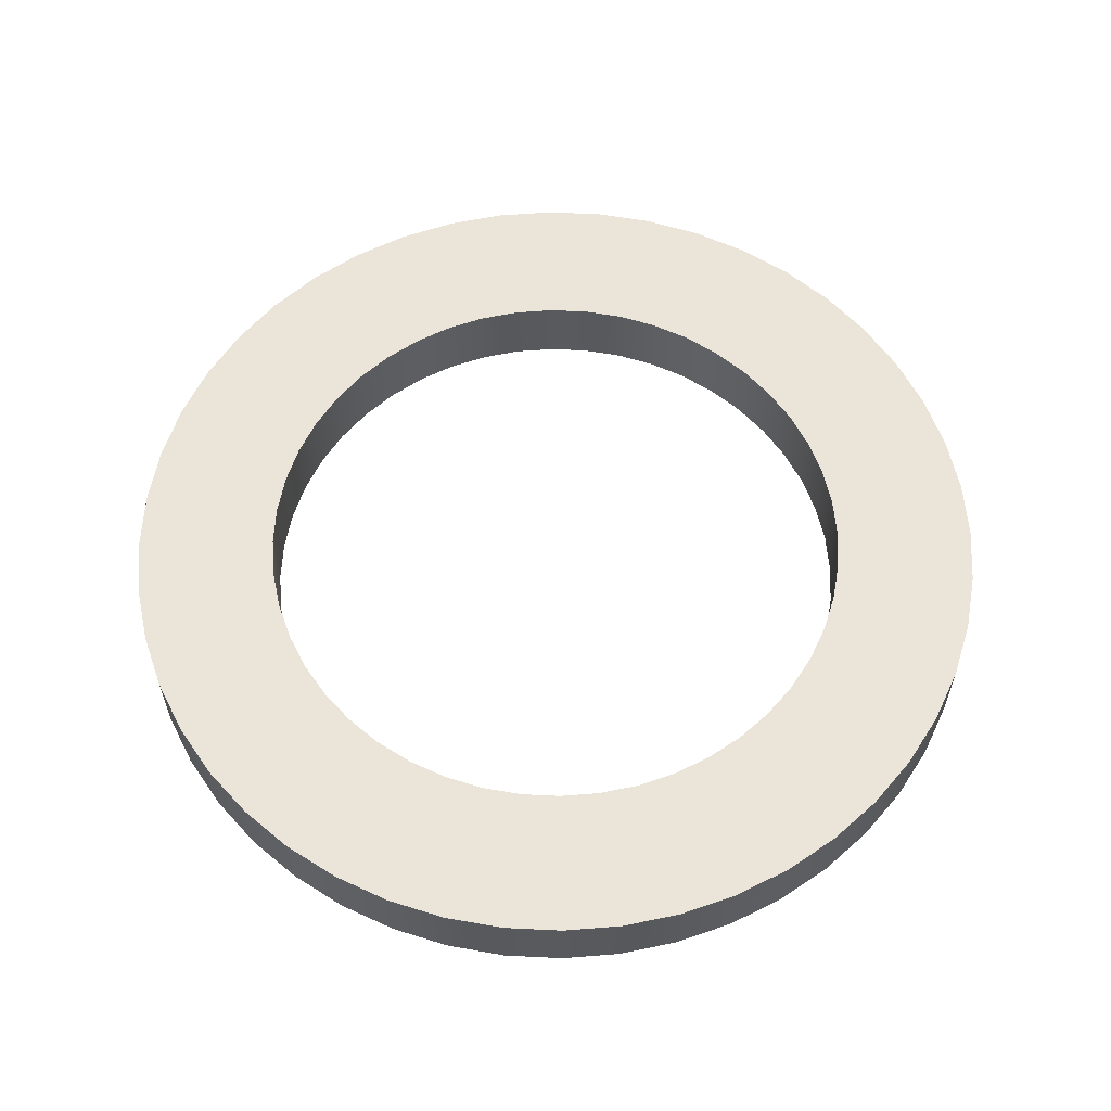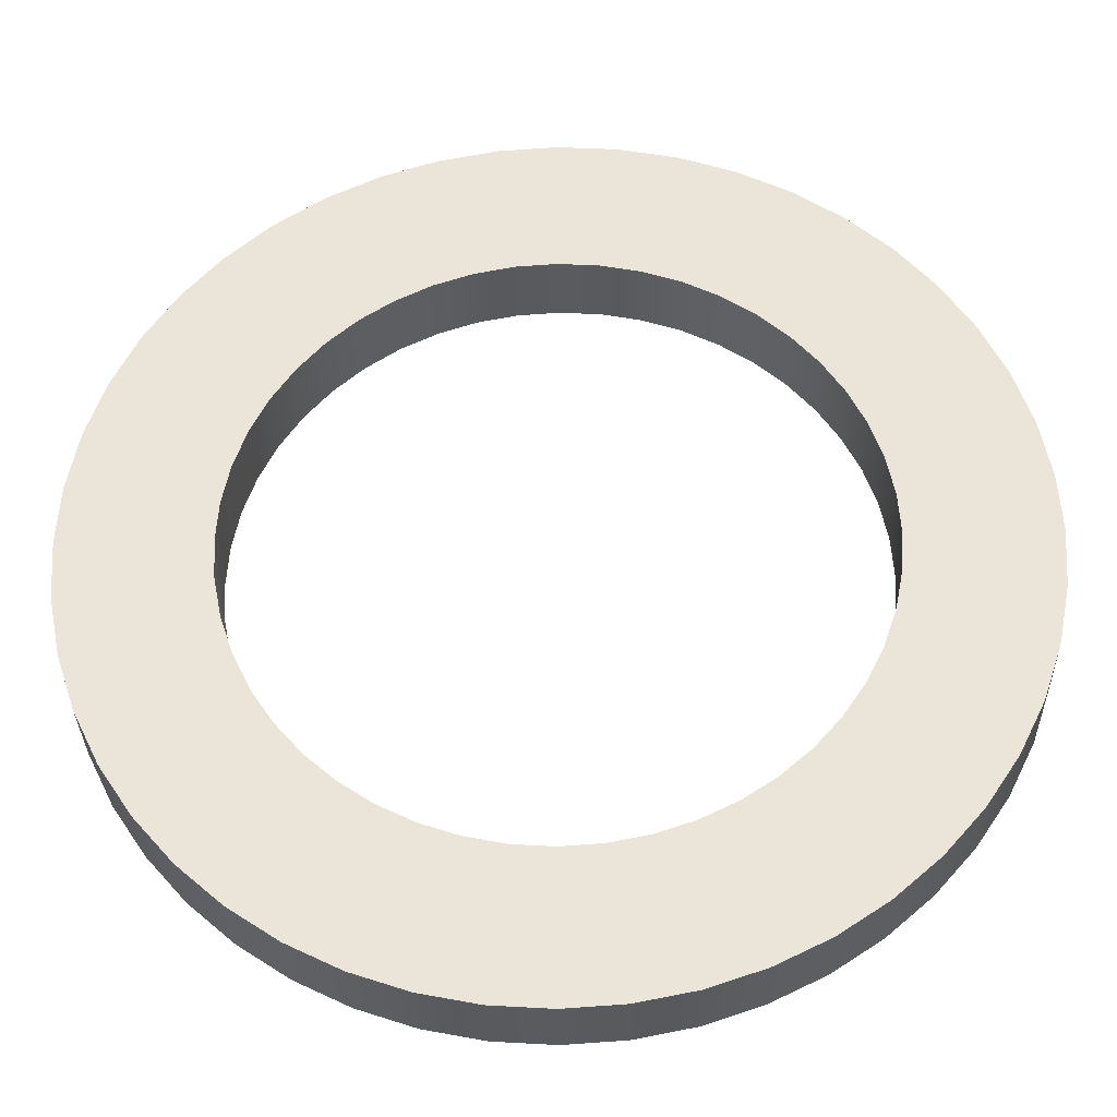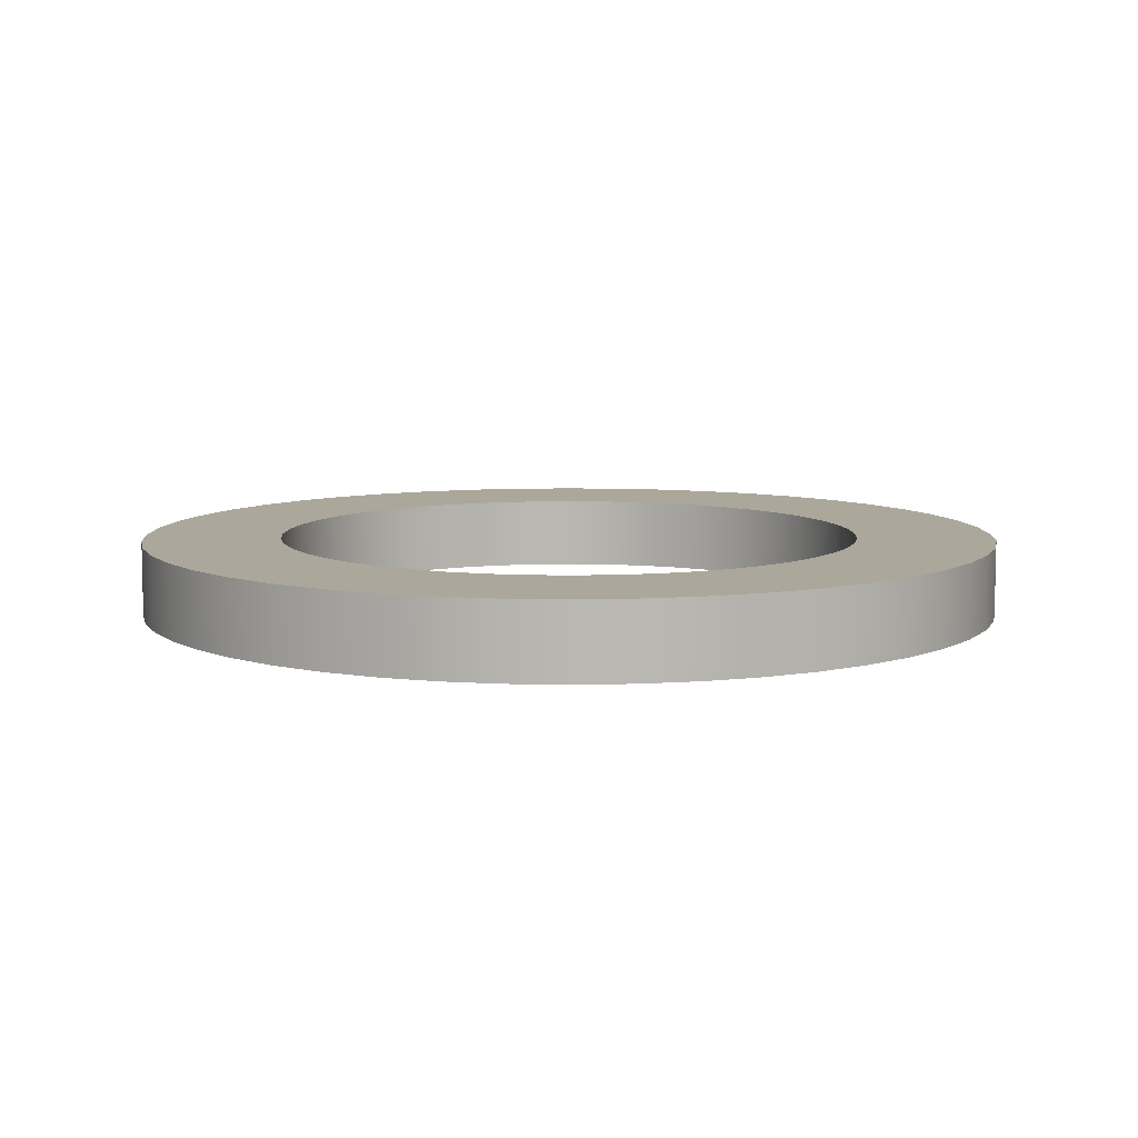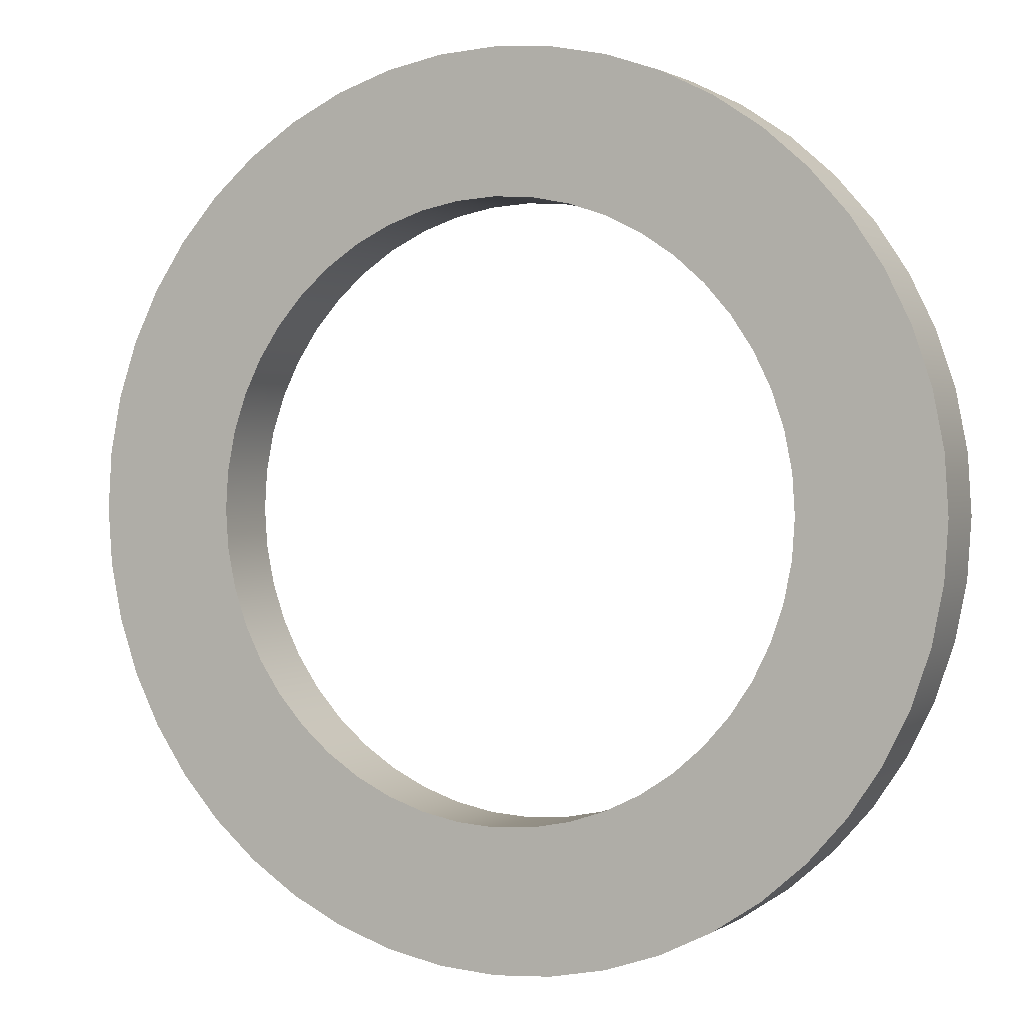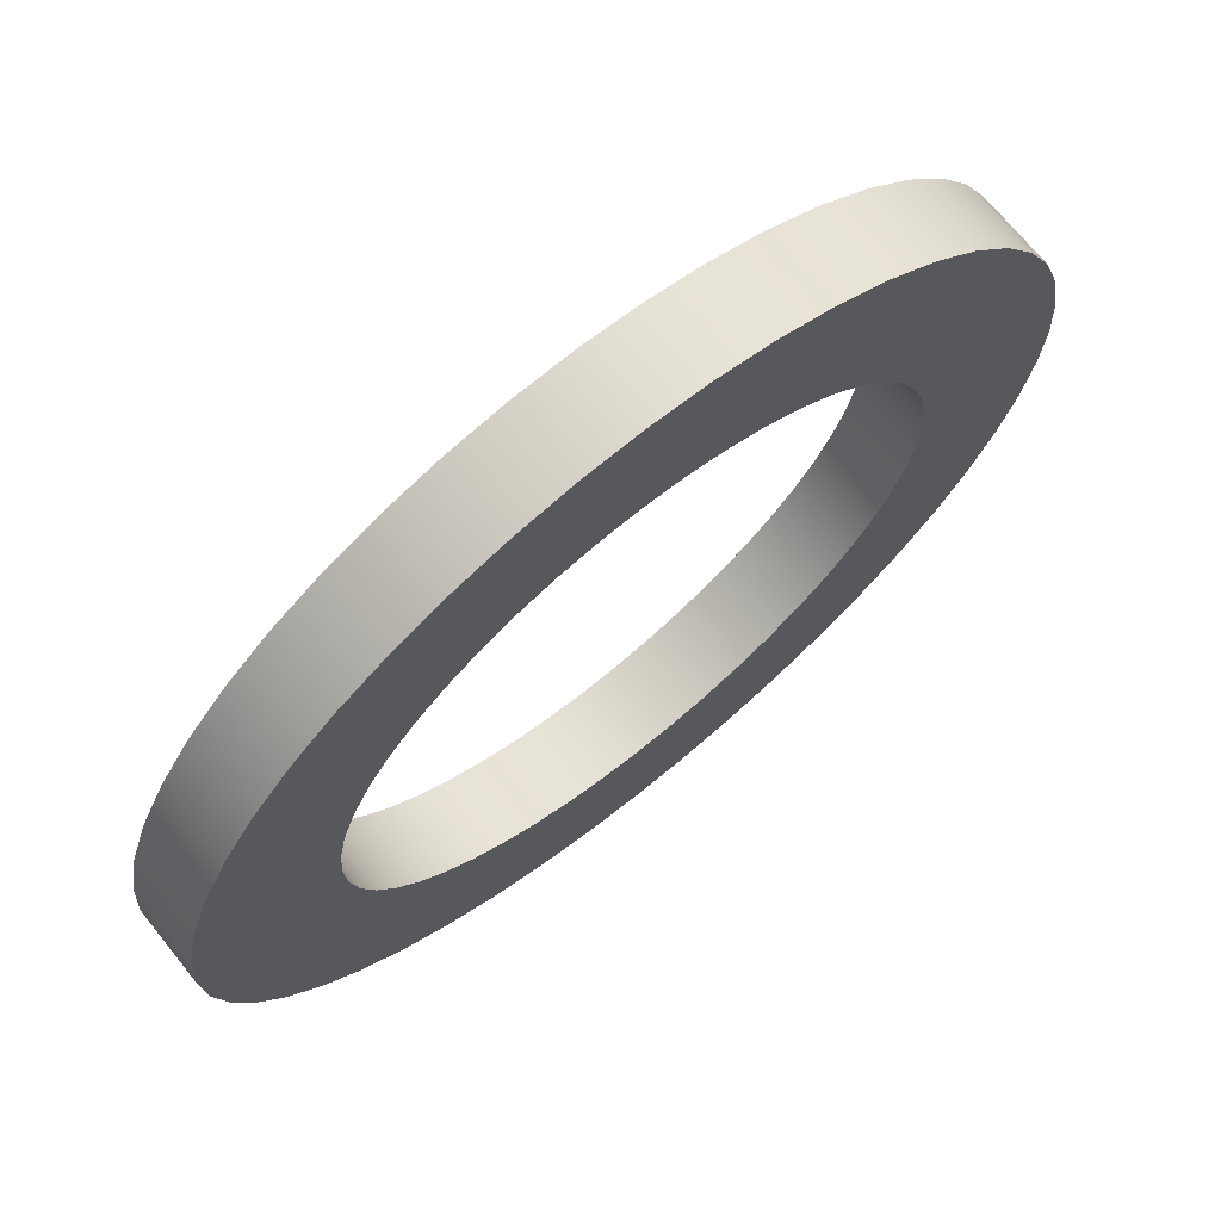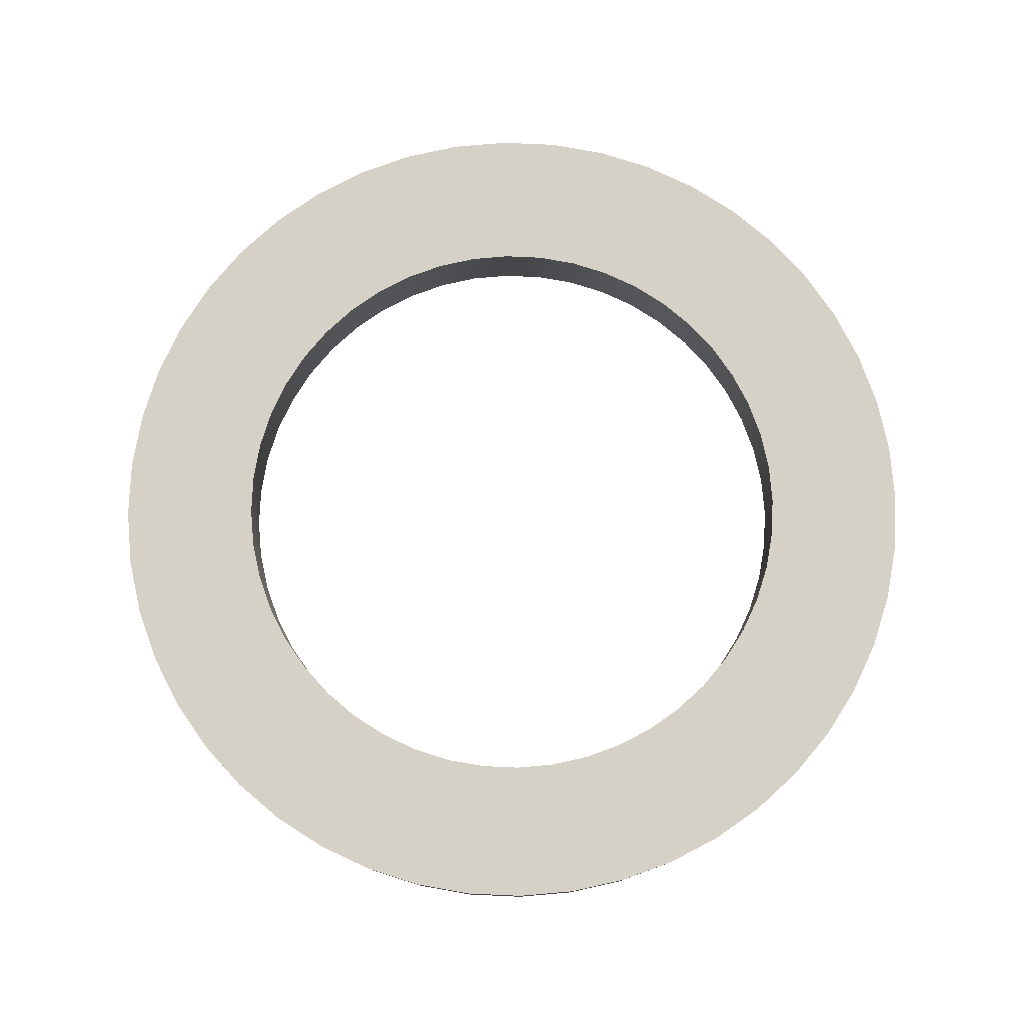
<metadata>
{"format":"obj","ext":"obj","renderer":"f3d","projection":"perspective","resolution":1024,"background":"white","views":[{"elev":59.4,"azim":-23.4,"up":"+Z"},{"elev":-32.1,"azim":1.3,"up":"+Y"},{"elev":8.2,"azim":-60.2,"up":"+Z"},{"elev":1.4,"azim":25.7,"up":"+Y"},{"elev":70.4,"azim":141.1,"up":"+Y"},{"elev":78.7,"azim":96.3,"up":"+Z"}]}
</metadata>
<code>
v 0.01325 0 0
v 0.01314 0.001729 0
v 0.0128 0.003429 0
v 0.01224 0.005071 0
v 0.01148 0.006625 0
v 0.01051 0.008066 0
v 0.009369 0.009369 0
v 0.008066 0.01051 0
v 0.006625 0.01148 0
v 0.005071 0.01224 0
v 0.003429 0.0128 0
v 0.001729 0.01314 0
v 0 0.01325 0
v -0.001729 0.01314 0
v -0.003429 0.0128 0
v -0.005071 0.01224 0
v -0.006625 0.01148 0
v -0.008066 0.01051 0
v -0.009369 0.009369 0
v -0.01051 0.008066 0
v -0.01148 0.006625 0
v -0.01224 0.005071 0
v -0.0128 0.003429 0
v -0.01314 0.001729 0
v -0.01325 0 0
v -0.01314 -0.001729 0
v -0.0128 -0.003429 0
v -0.01224 -0.005071 0
v -0.01148 -0.006625 0
v -0.01051 -0.008066 0
v -0.009369 -0.009369 0
v -0.008066 -0.01051 0
v -0.006625 -0.01148 0
v -0.005071 -0.01224 0
v -0.003429 -0.0128 0
v -0.001729 -0.01314 0
v -0 -0.01325 0
v 0.001729 -0.01314 0
v 0.003429 -0.0128 0
v 0.005071 -0.01224 0
v 0.006625 -0.01148 0
v 0.008066 -0.01051 0
v 0.009369 -0.009369 0
v 0.01051 -0.008066 0
v 0.01148 -0.006625 0
v 0.01224 -0.005071 0
v 0.0128 -0.003429 0
v 0.01314 -0.001729 0
v 0.0195 0 0
v 0.01933 0.002545 0
v 0.01884 0.005047 0
v 0.01802 0.007462 0
v 0.01689 0.00975 0
v 0.01547 0.01187 0
v 0.01379 0.01379 0
v 0.01187 0.01547 0
v 0.00975 0.01689 0
v 0.007462 0.01802 0
v 0.005047 0.01884 0
v 0.002545 0.01933 0
v 0 0.0195 0
v -0.002545 0.01933 0
v -0.005047 0.01884 0
v -0.007462 0.01802 0
v -0.00975 0.01689 0
v -0.01187 0.01547 0
v -0.01379 0.01379 0
v -0.01547 0.01187 0
v -0.01689 0.00975 0
v -0.01802 0.007462 0
v -0.01884 0.005047 0
v -0.01933 0.002545 0
v -0.0195 0 0
v -0.01933 -0.002545 0
v -0.01884 -0.005047 0
v -0.01802 -0.007462 0
v -0.01689 -0.00975 0
v -0.01547 -0.01187 0
v -0.01379 -0.01379 0
v -0.01187 -0.01547 0
v -0.00975 -0.01689 0
v -0.007462 -0.01802 0
v -0.005047 -0.01884 0
v -0.002545 -0.01933 0
v -0 -0.0195 0
v 0.002545 -0.01933 0
v 0.005047 -0.01884 0
v 0.007462 -0.01802 0
v 0.00975 -0.01689 0
v 0.01187 -0.01547 0
v 0.01379 -0.01379 0
v 0.01547 -0.01187 0
v 0.01689 -0.00975 0
v 0.01802 -0.007462 0
v 0.01884 -0.005047 0
v 0.01933 -0.002545 0
v 0.01325 0 0.0033
v 0.01314 0.001729 0.0033
v 0.0128 0.003429 0.0033
v 0.01224 0.005071 0.0033
v 0.01148 0.006625 0.0033
v 0.01051 0.008066 0.0033
v 0.009369 0.009369 0.0033
v 0.008066 0.01051 0.0033
v 0.006625 0.01148 0.0033
v 0.005071 0.01224 0.0033
v 0.003429 0.0128 0.0033
v 0.001729 0.01314 0.0033
v 0 0.01325 0.0033
v -0.001729 0.01314 0.0033
v -0.003429 0.0128 0.0033
v -0.005071 0.01224 0.0033
v -0.006625 0.01148 0.0033
v -0.008066 0.01051 0.0033
v -0.009369 0.009369 0.0033
v -0.01051 0.008066 0.0033
v -0.01148 0.006625 0.0033
v -0.01224 0.005071 0.0033
v -0.0128 0.003429 0.0033
v -0.01314 0.001729 0.0033
v -0.01325 0 0.0033
v -0.01314 -0.001729 0.0033
v -0.0128 -0.003429 0.0033
v -0.01224 -0.005071 0.0033
v -0.01148 -0.006625 0.0033
v -0.01051 -0.008066 0.0033
v -0.009369 -0.009369 0.0033
v -0.008066 -0.01051 0.0033
v -0.006625 -0.01148 0.0033
v -0.005071 -0.01224 0.0033
v -0.003429 -0.0128 0.0033
v -0.001729 -0.01314 0.0033
v -0 -0.01325 0.0033
v 0.001729 -0.01314 0.0033
v 0.003429 -0.0128 0.0033
v 0.005071 -0.01224 0.0033
v 0.006625 -0.01148 0.0033
v 0.008066 -0.01051 0.0033
v 0.009369 -0.009369 0.0033
v 0.01051 -0.008066 0.0033
v 0.01148 -0.006625 0.0033
v 0.01224 -0.005071 0.0033
v 0.0128 -0.003429 0.0033
v 0.01314 -0.001729 0.0033
v 0.0195 0 0.0033
v 0.01933 0.002545 0.0033
v 0.01884 0.005047 0.0033
v 0.01802 0.007462 0.0033
v 0.01689 0.00975 0.0033
v 0.01547 0.01187 0.0033
v 0.01379 0.01379 0.0033
v 0.01187 0.01547 0.0033
v 0.00975 0.01689 0.0033
v 0.007462 0.01802 0.0033
v 0.005047 0.01884 0.0033
v 0.002545 0.01933 0.0033
v 0 0.0195 0.0033
v -0.002545 0.01933 0.0033
v -0.005047 0.01884 0.0033
v -0.007462 0.01802 0.0033
v -0.00975 0.01689 0.0033
v -0.01187 0.01547 0.0033
v -0.01379 0.01379 0.0033
v -0.01547 0.01187 0.0033
v -0.01689 0.00975 0.0033
v -0.01802 0.007462 0.0033
v -0.01884 0.005047 0.0033
v -0.01933 0.002545 0.0033
v -0.0195 0 0.0033
v -0.01933 -0.002545 0.0033
v -0.01884 -0.005047 0.0033
v -0.01802 -0.007462 0.0033
v -0.01689 -0.00975 0.0033
v -0.01547 -0.01187 0.0033
v -0.01379 -0.01379 0.0033
v -0.01187 -0.01547 0.0033
v -0.00975 -0.01689 0.0033
v -0.007462 -0.01802 0.0033
v -0.005047 -0.01884 0.0033
v -0.002545 -0.01933 0.0033
v -0 -0.0195 0.0033
v 0.002545 -0.01933 0.0033
v 0.005047 -0.01884 0.0033
v 0.007462 -0.01802 0.0033
v 0.00975 -0.01689 0.0033
v 0.01187 -0.01547 0.0033
v 0.01379 -0.01379 0.0033
v 0.01547 -0.01187 0.0033
v 0.01689 -0.00975 0.0033
v 0.01802 -0.007462 0.0033
v 0.01884 -0.005047 0.0033
v 0.01933 -0.002545 0.0033
f 1 97 98 2
f 97 145 146 98
f 145 49 50 146
f 49 1 2 50
f 2 98 99 3
f 98 146 147 99
f 146 50 51 147
f 50 2 3 51
f 3 99 100 4
f 99 147 148 100
f 147 51 52 148
f 51 3 4 52
f 4 100 101 5
f 100 148 149 101
f 148 52 53 149
f 52 4 5 53
f 5 101 102 6
f 101 149 150 102
f 149 53 54 150
f 53 5 6 54
f 6 102 103 7
f 102 150 151 103
f 150 54 55 151
f 54 6 7 55
f 7 103 104 8
f 103 151 152 104
f 151 55 56 152
f 55 7 8 56
f 8 104 105 9
f 104 152 153 105
f 152 56 57 153
f 56 8 9 57
f 9 105 106 10
f 105 153 154 106
f 153 57 58 154
f 57 9 10 58
f 10 106 107 11
f 106 154 155 107
f 154 58 59 155
f 58 10 11 59
f 11 107 108 12
f 107 155 156 108
f 155 59 60 156
f 59 11 12 60
f 12 108 109 13
f 108 156 157 109
f 156 60 61 157
f 60 12 13 61
f 13 109 110 14
f 109 157 158 110
f 157 61 62 158
f 61 13 14 62
f 14 110 111 15
f 110 158 159 111
f 158 62 63 159
f 62 14 15 63
f 15 111 112 16
f 111 159 160 112
f 159 63 64 160
f 63 15 16 64
f 16 112 113 17
f 112 160 161 113
f 160 64 65 161
f 64 16 17 65
f 17 113 114 18
f 113 161 162 114
f 161 65 66 162
f 65 17 18 66
f 18 114 115 19
f 114 162 163 115
f 162 66 67 163
f 66 18 19 67
f 19 115 116 20
f 115 163 164 116
f 163 67 68 164
f 67 19 20 68
f 20 116 117 21
f 116 164 165 117
f 164 68 69 165
f 68 20 21 69
f 21 117 118 22
f 117 165 166 118
f 165 69 70 166
f 69 21 22 70
f 22 118 119 23
f 118 166 167 119
f 166 70 71 167
f 70 22 23 71
f 23 119 120 24
f 119 167 168 120
f 167 71 72 168
f 71 23 24 72
f 24 120 121 25
f 120 168 169 121
f 168 72 73 169
f 72 24 25 73
f 25 121 122 26
f 121 169 170 122
f 169 73 74 170
f 73 25 26 74
f 26 122 123 27
f 122 170 171 123
f 170 74 75 171
f 74 26 27 75
f 27 123 124 28
f 123 171 172 124
f 171 75 76 172
f 75 27 28 76
f 28 124 125 29
f 124 172 173 125
f 172 76 77 173
f 76 28 29 77
f 29 125 126 30
f 125 173 174 126
f 173 77 78 174
f 77 29 30 78
f 30 126 127 31
f 126 174 175 127
f 174 78 79 175
f 78 30 31 79
f 31 127 128 32
f 127 175 176 128
f 175 79 80 176
f 79 31 32 80
f 32 128 129 33
f 128 176 177 129
f 176 80 81 177
f 80 32 33 81
f 33 129 130 34
f 129 177 178 130
f 177 81 82 178
f 81 33 34 82
f 34 130 131 35
f 130 178 179 131
f 178 82 83 179
f 82 34 35 83
f 35 131 132 36
f 131 179 180 132
f 179 83 84 180
f 83 35 36 84
f 36 132 133 37
f 132 180 181 133
f 180 84 85 181
f 84 36 37 85
f 37 133 134 38
f 133 181 182 134
f 181 85 86 182
f 85 37 38 86
f 38 134 135 39
f 134 182 183 135
f 182 86 87 183
f 86 38 39 87
f 39 135 136 40
f 135 183 184 136
f 183 87 88 184
f 87 39 40 88
f 40 136 137 41
f 136 184 185 137
f 184 88 89 185
f 88 40 41 89
f 41 137 138 42
f 137 185 186 138
f 185 89 90 186
f 89 41 42 90
f 42 138 139 43
f 138 186 187 139
f 186 90 91 187
f 90 42 43 91
f 43 139 140 44
f 139 187 188 140
f 187 91 92 188
f 91 43 44 92
f 44 140 141 45
f 140 188 189 141
f 188 92 93 189
f 92 44 45 93
f 45 141 142 46
f 141 189 190 142
f 189 93 94 190
f 93 45 46 94
f 46 142 143 47
f 142 190 191 143
f 190 94 95 191
f 94 46 47 95
f 47 143 144 48
f 143 191 192 144
f 191 95 96 192
f 95 47 48 96
f 48 144 97 1
f 144 192 145 97
f 192 96 49 145
f 96 48 1 49

</code>
